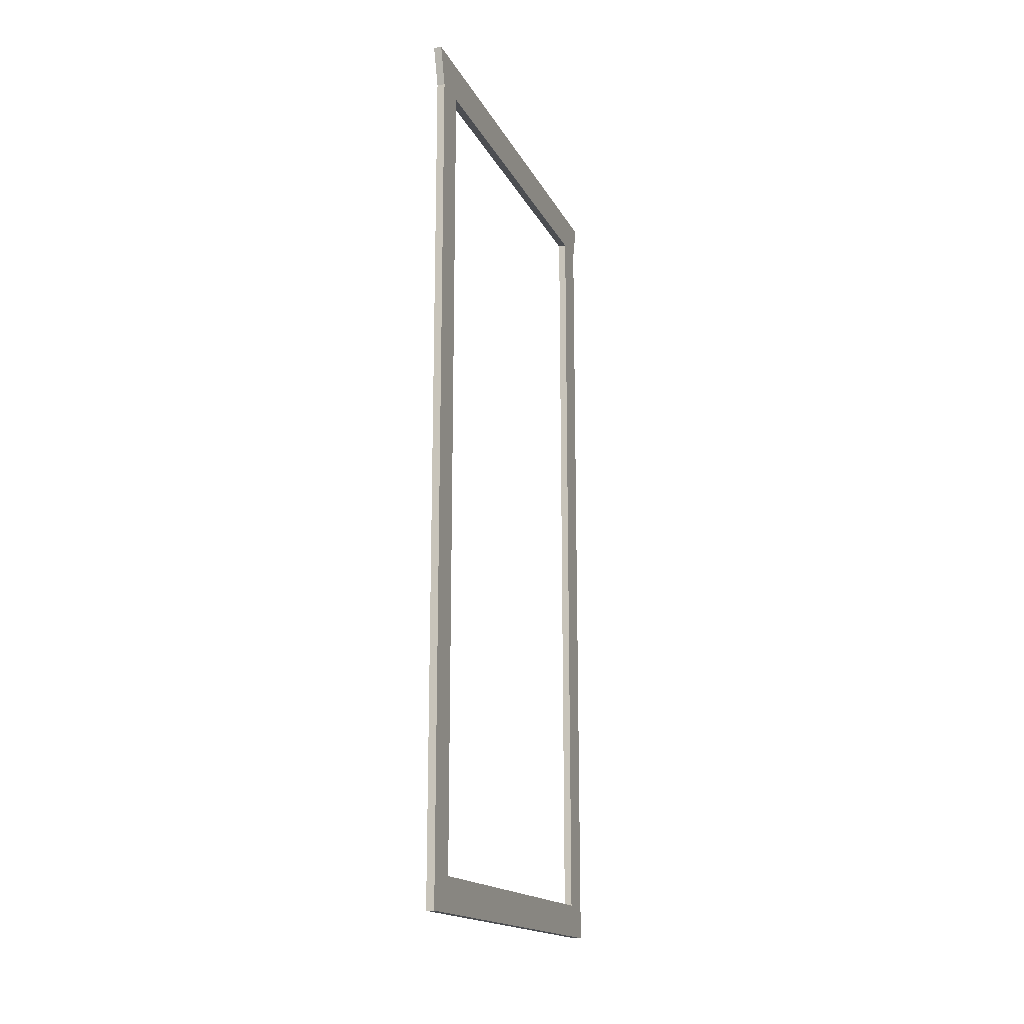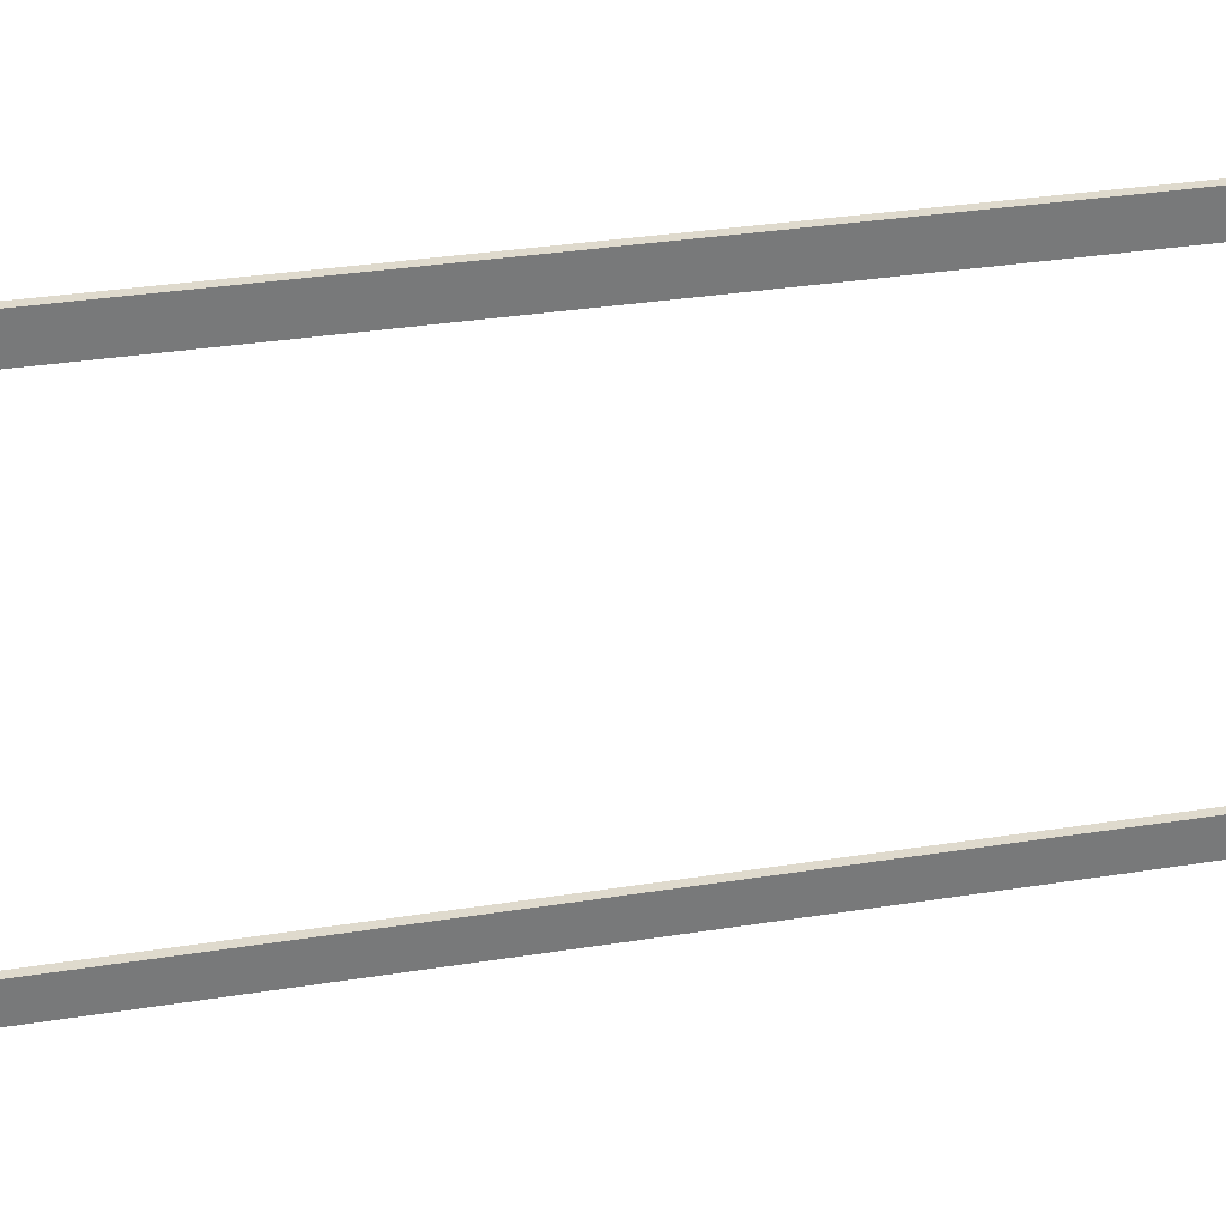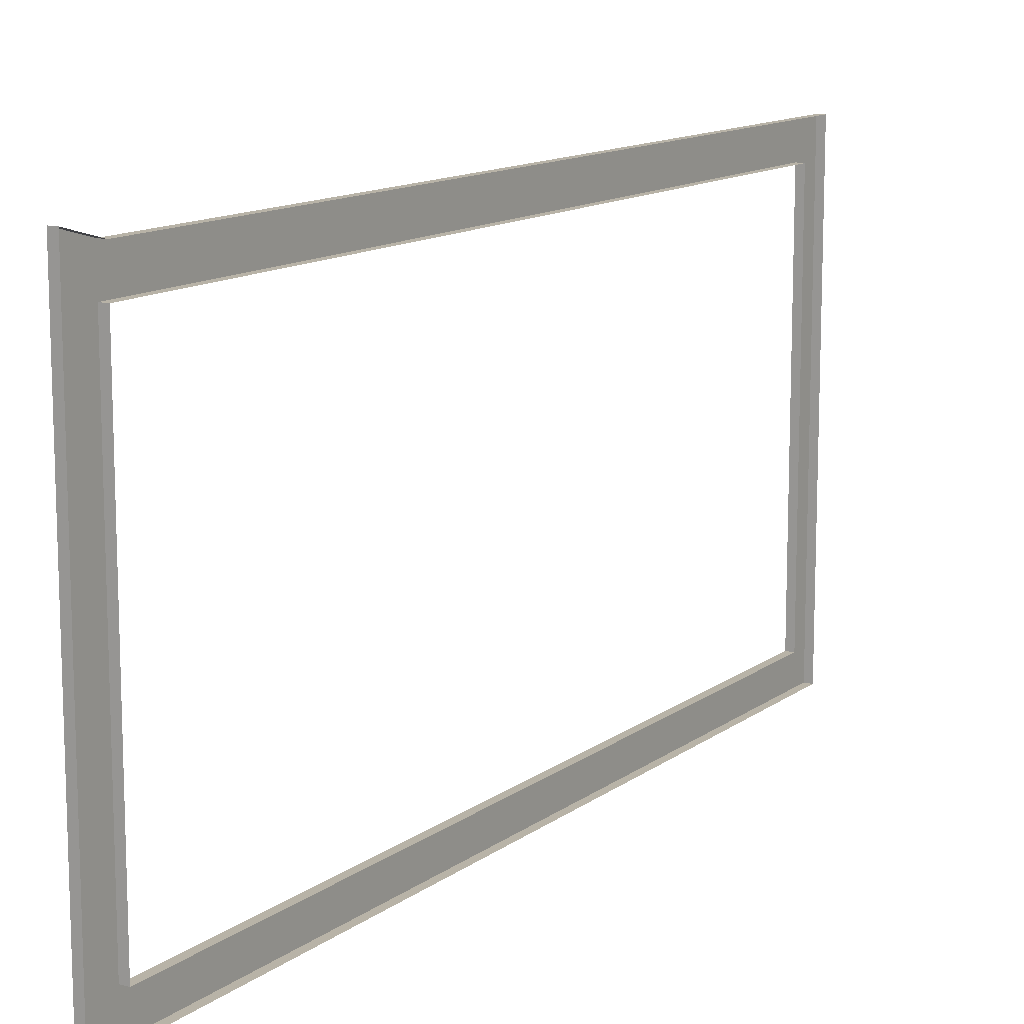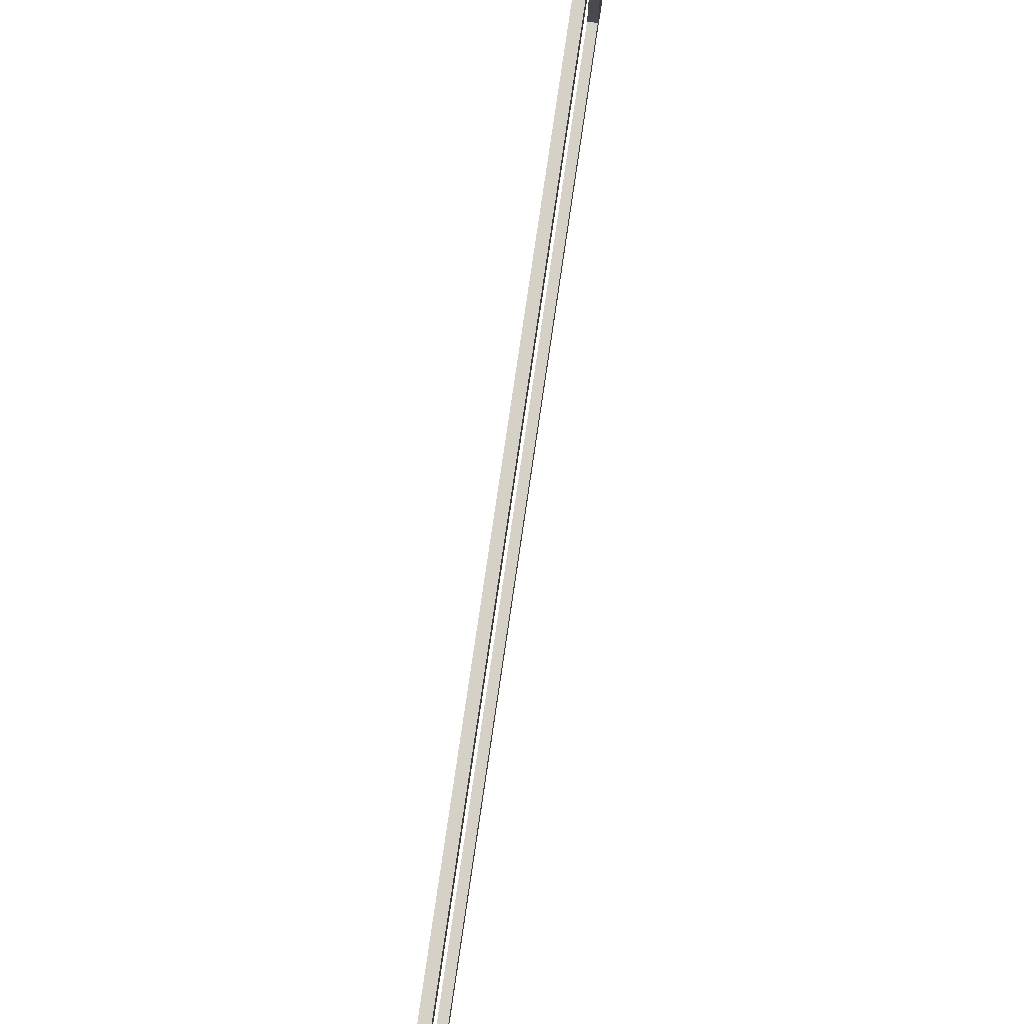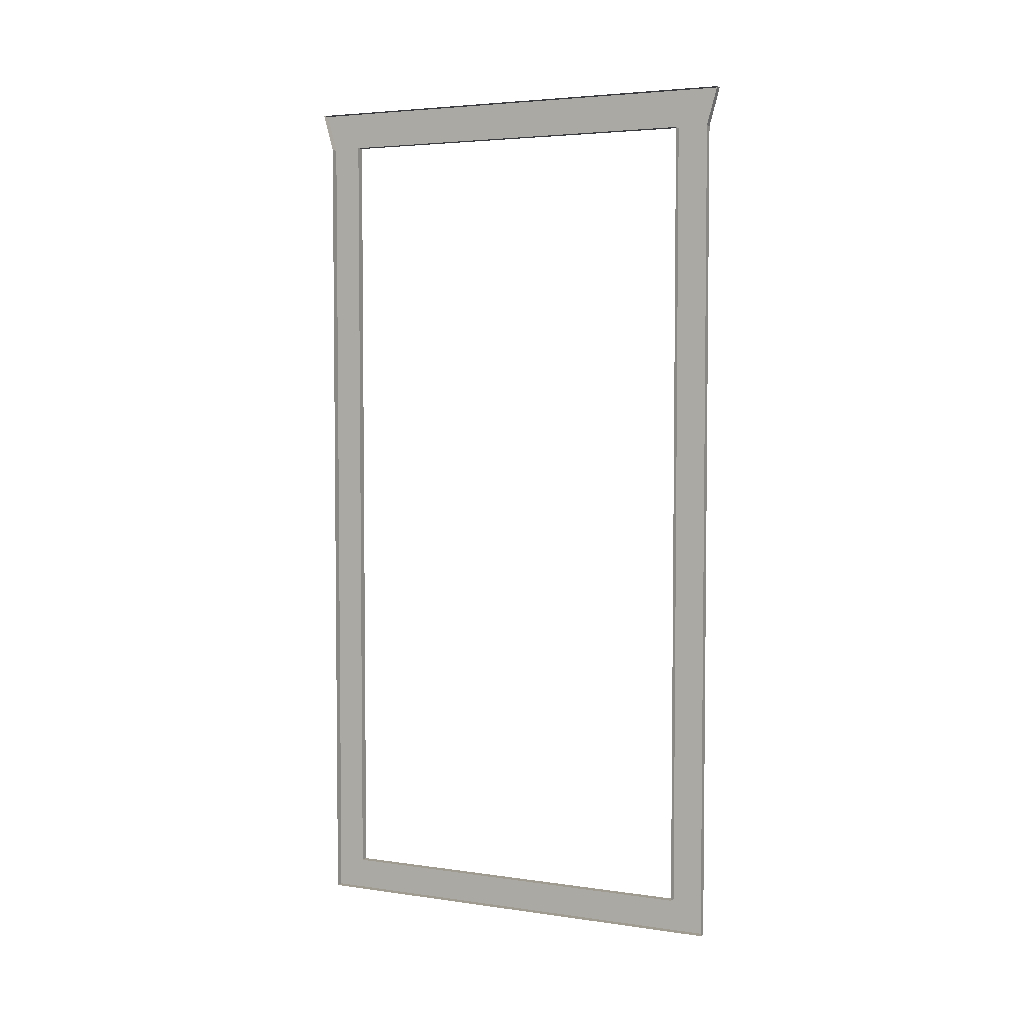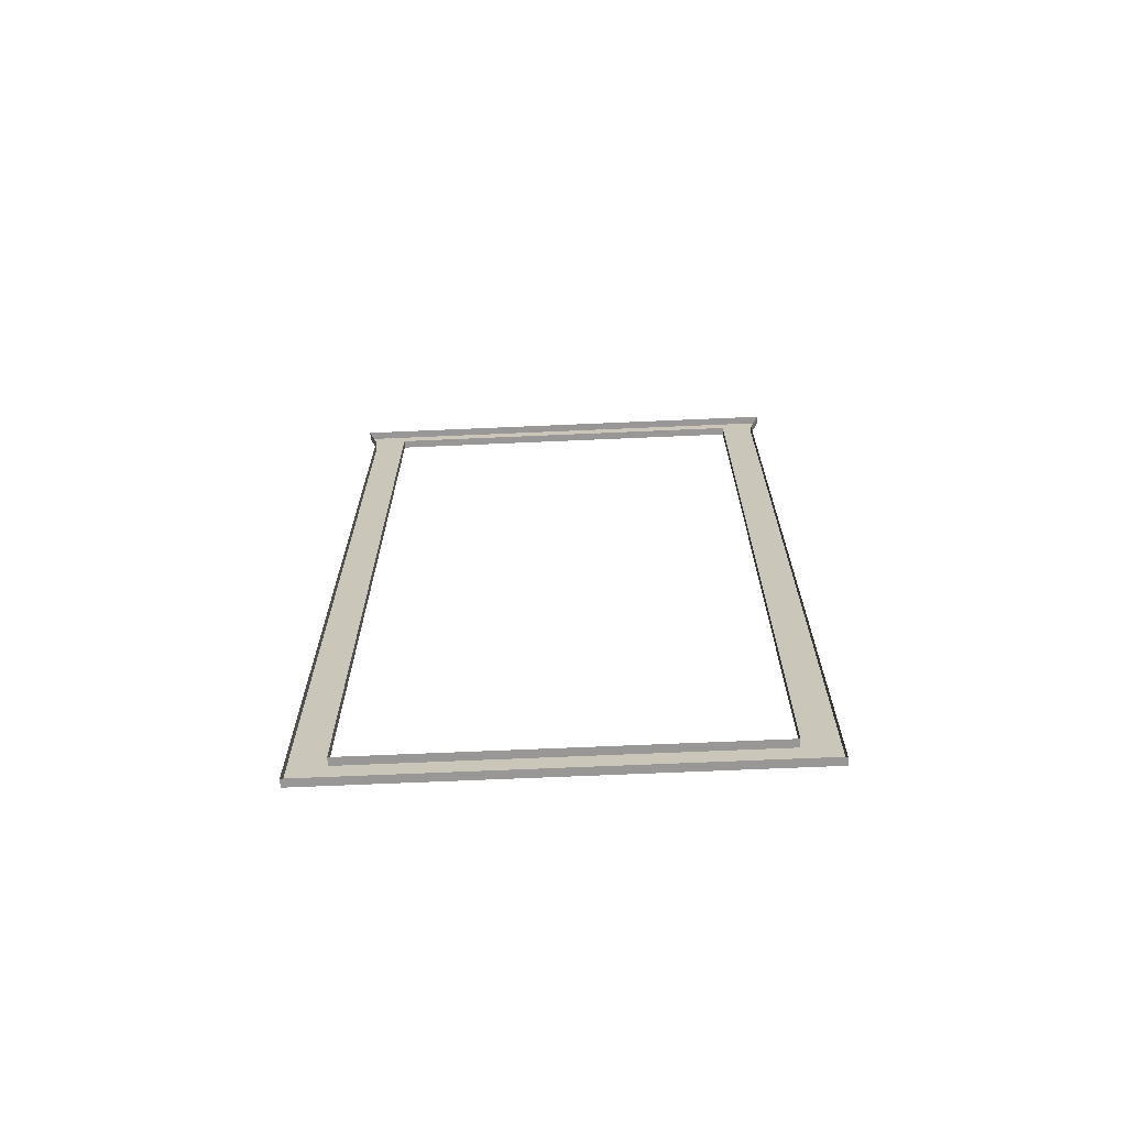
<metadata>
{"format":"obj","ext":"obj","renderer":"f3d","projection":"perspective","resolution":1024,"background":"white","views":[{"elev":-16.9,"azim":19.5,"up":"+Y"},{"elev":32.7,"azim":77.5,"up":"+Z"},{"elev":12.7,"azim":-148.2,"up":"+Z"},{"elev":79.7,"azim":8.4,"up":"+Z"},{"elev":4.1,"azim":-64.5,"up":"+Y"},{"elev":-68.3,"azim":-87.5,"up":"+Y"}]}
</metadata>
<code>
v  2 8.545 47.82
v  2 8.545 56.31
v  2 -0.0003 56.31
v  2 -0.0003 47.82
v  2 8.545 -56.31
v  2 213.9 -56.31
v  2 213.9 -47.82
v  2 8.545 -47.82
v  2 223.6 59.02
v  2 213.9 56.31
v  2 213.9 47.82
v  2 223.6 47.82
v  2 -0.0003 -47.82
v  2 223.6 -59.02
v  2 223.6 -47.82
v  2 -0.0003 -56.31
v  -0 223.6 59.02
v  -0 213.9 56.31
v  -0 8.545 56.31
v  -0 -0.0003 56.31
v  -0 -0.0003 47.82
v  0 -0.0003 -47.82
v  0 -0.0003 -56.31
v  0 8.545 -56.31
v  0 213.9 -56.31
v  0 223.6 -59.02
v  0 223.6 -47.82
v  0 223.6 47.82
v  -0 8.545 47.82
v  -0 213.9 47.82
v  0 213.9 -47.82
v  0 8.545 -47.82
g Frame001
f 1 2 3 4
f 5 6 7 8
f 9 10 11 12
f 1 4 13 8
f 6 14 15 7
f 15 12 11 7
f 1 11 10 2
f 8 13 16 5
f 17 18 10 9
f 18 19 2 10
f 19 20 3 2
f 20 21 4 3
f 21 22 13 4
f 22 23 16 13
f 23 24 5 16
f 24 25 6 5
f 25 26 14 6
f 26 27 15 14
f 27 28 12 15
f 28 17 9 12
f 29 30 11 1
f 30 31 7 11
f 31 32 8 7
f 32 29 1 8

</code>
